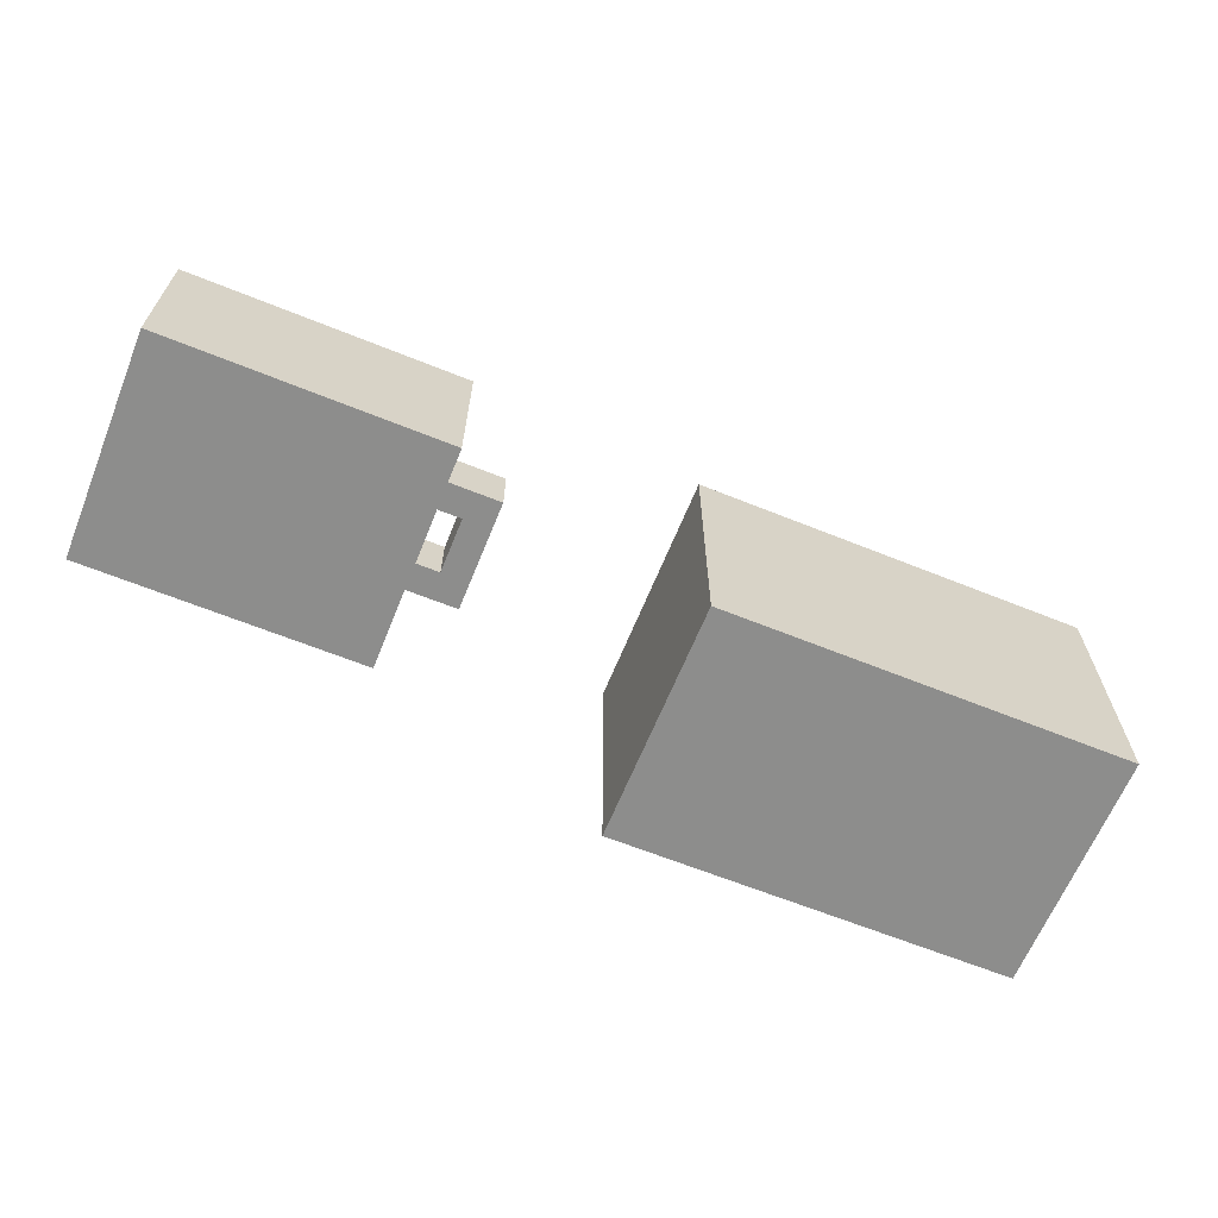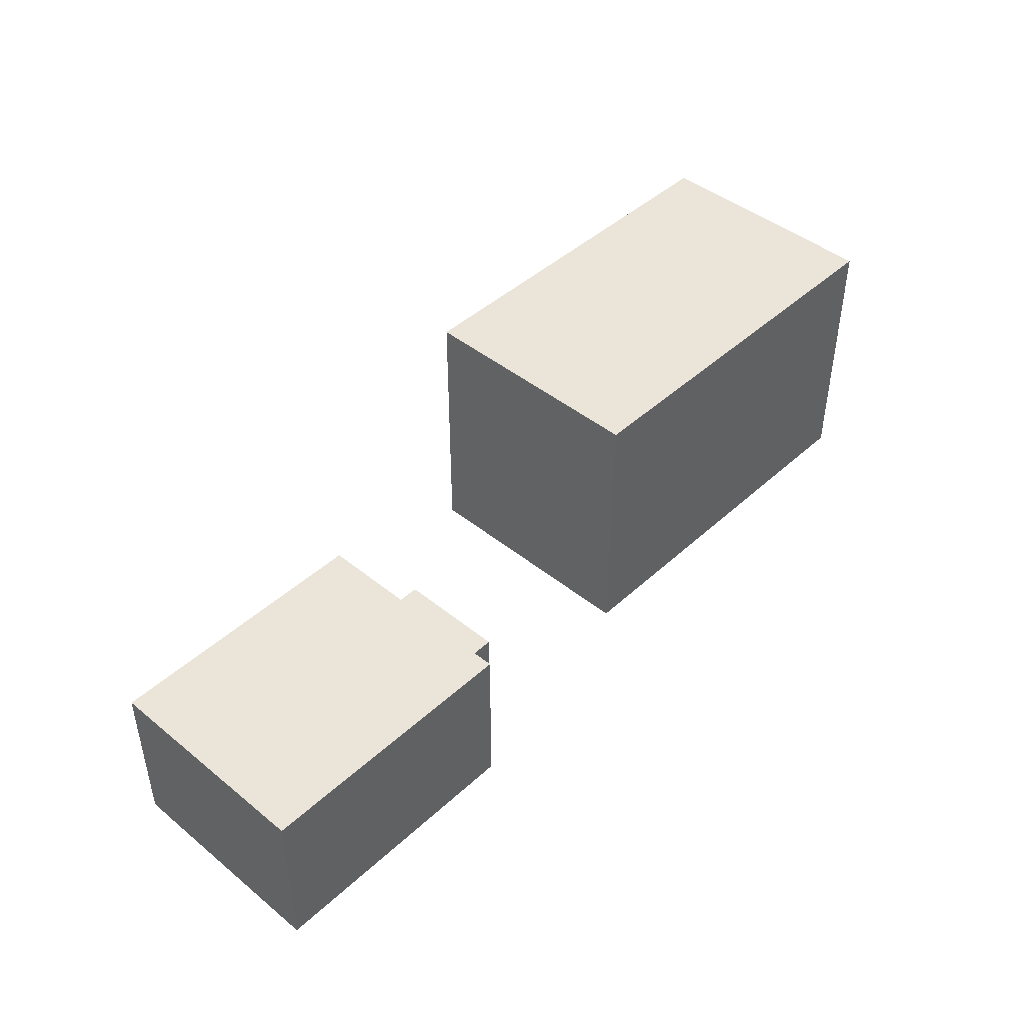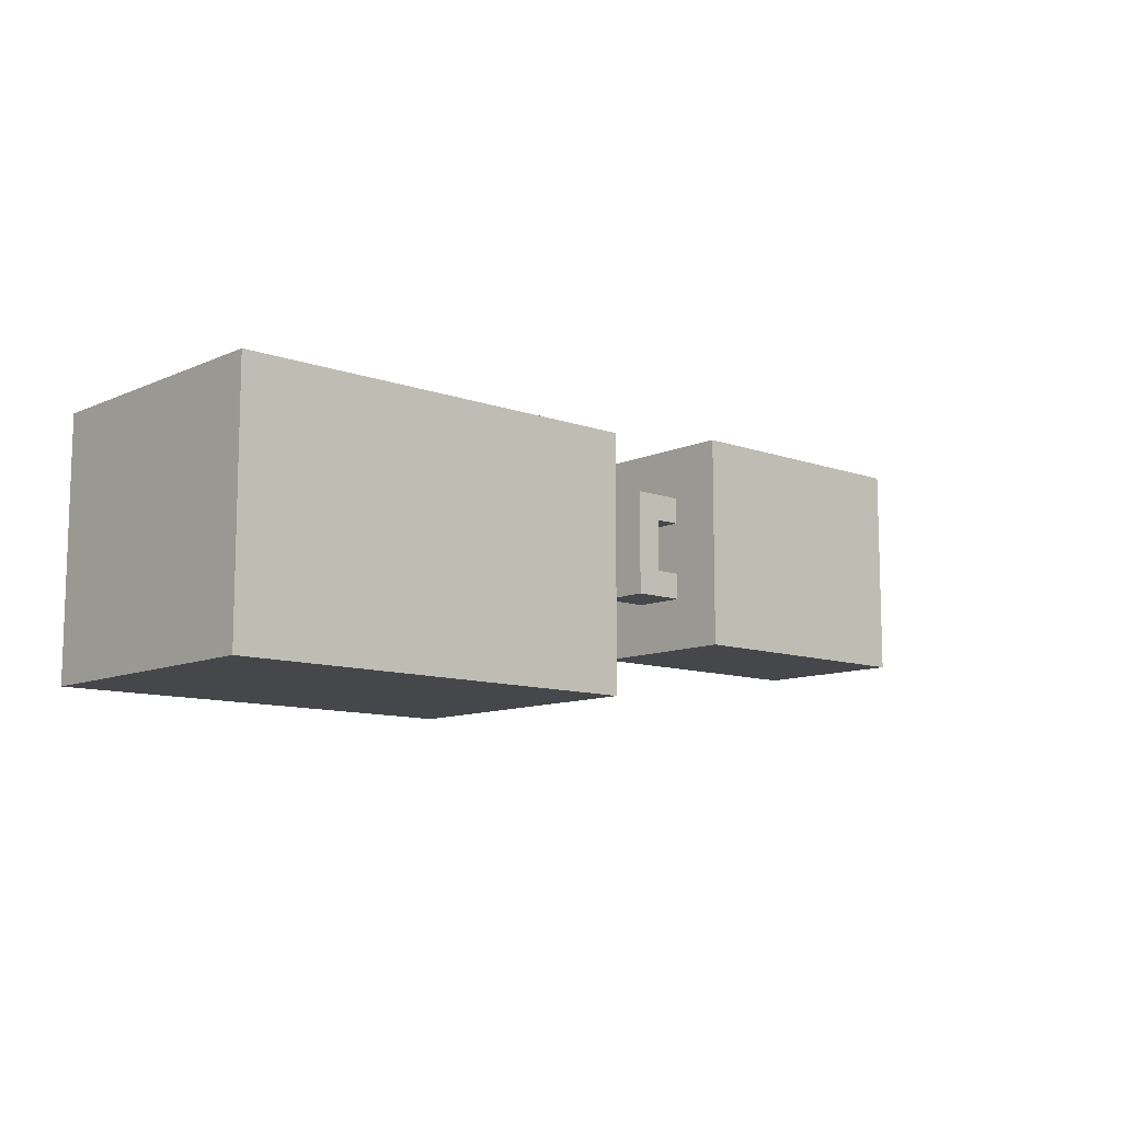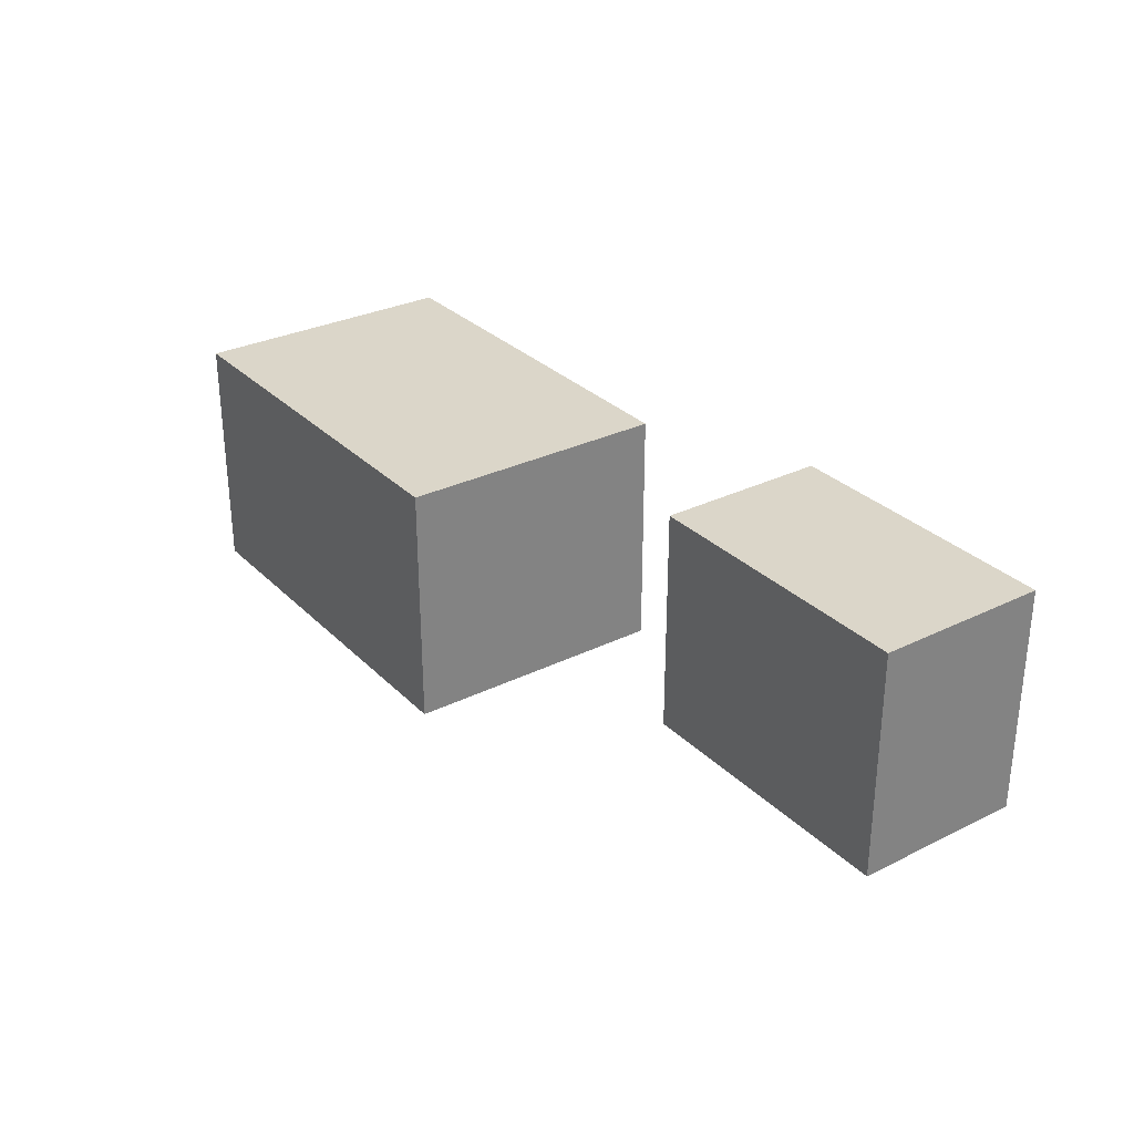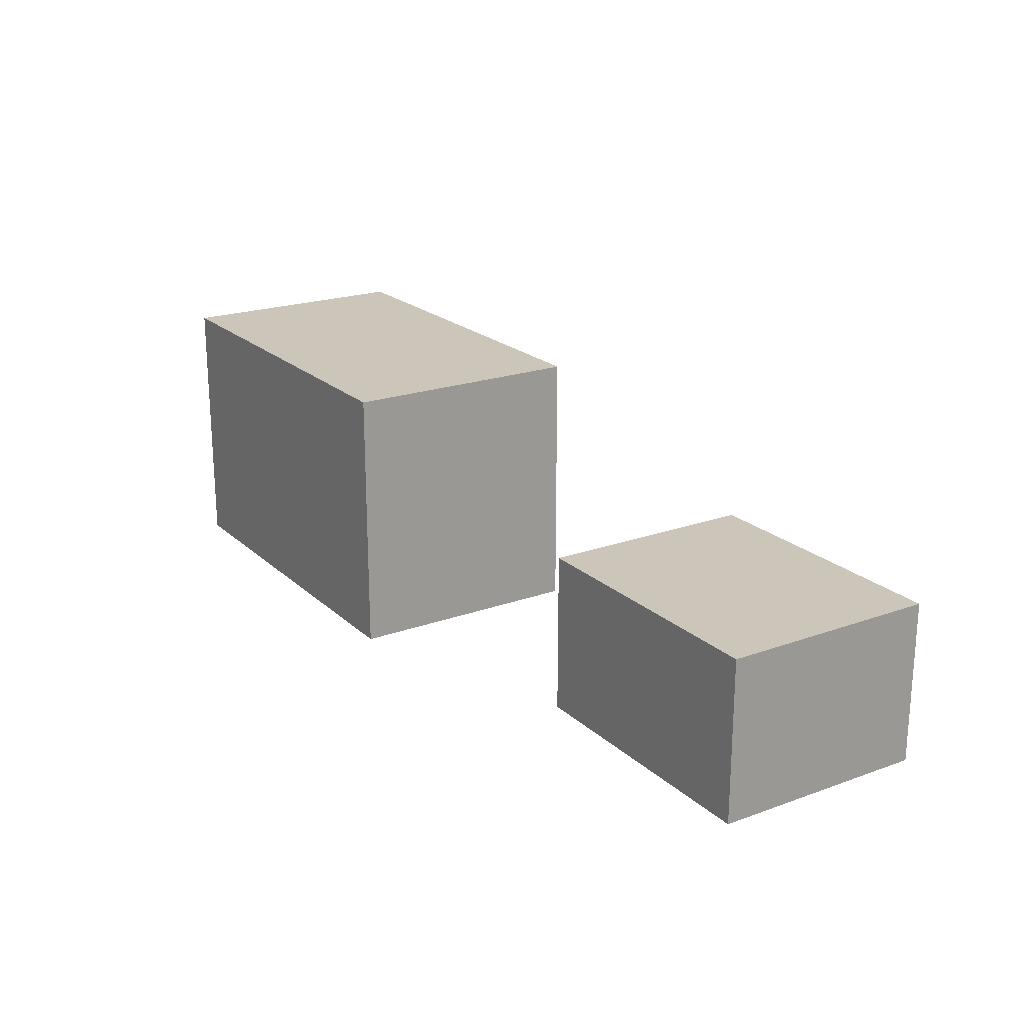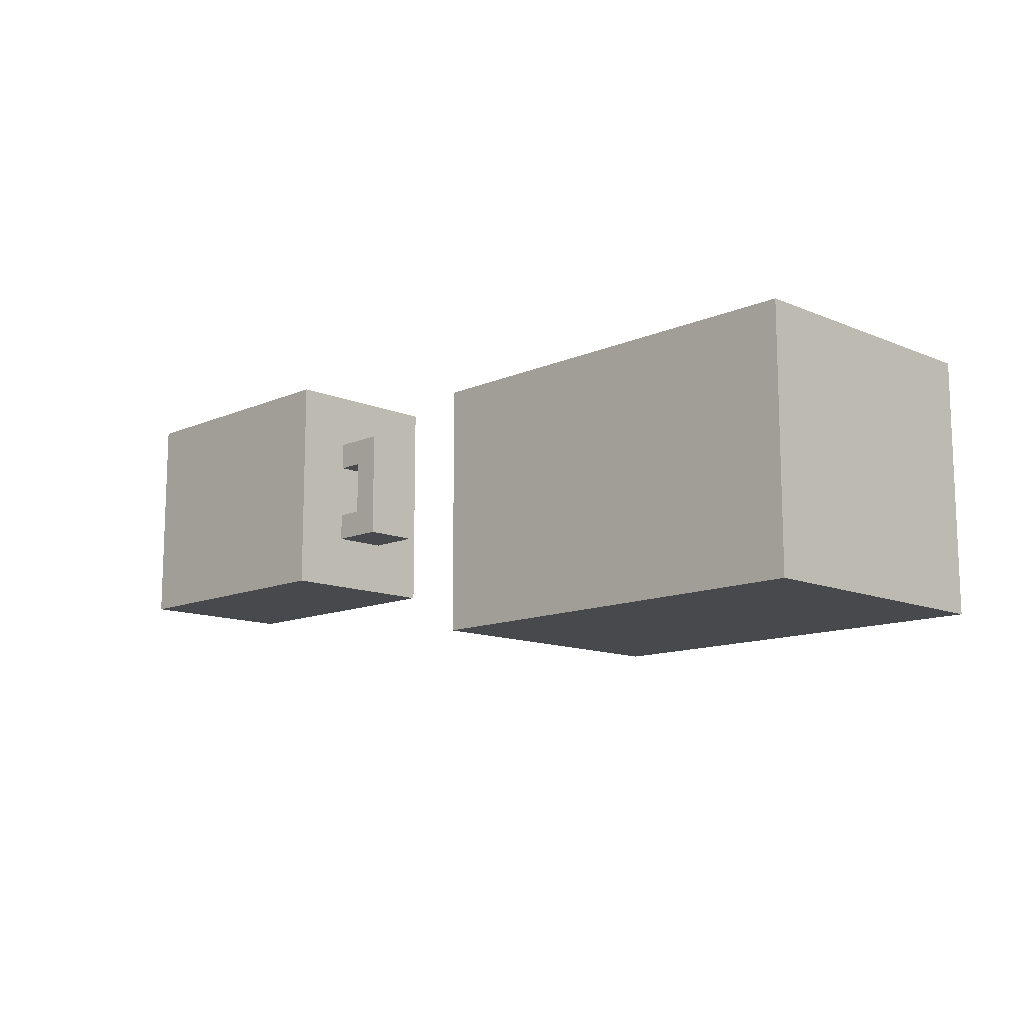
<metadata>
{"format":"obj","ext":"obj","renderer":"f3d","projection":"perspective","resolution":1024,"background":"white","views":[{"elev":-64.5,"azim":-22.1,"up":"+Y"},{"elev":44.5,"azim":-46.7,"up":"+Y"},{"elev":-10.5,"azim":138.0,"up":"+Z"},{"elev":30.0,"azim":-125.6,"up":"+Z"},{"elev":21.0,"azim":-122.8,"up":"+Y"},{"elev":-12.4,"azim":45.5,"up":"+Z"}]}
</metadata>
<code>
o
v -1.7 0 0.9
v -1.7 0 0.1
v -1.7 0.6 0.9
v -1.7 0.6 0.1
v -0.6 0.2 0.6
v -0.6 0.2 0.4
v -0.6 0.4 0.6
v -0.6 0.4 0.4
v 0.2 0 0.7
v 0.2 0 -0.2
v 0.2 0.7 0.7
v 0.2 0.7 -0.2
v 0.2 1 0.7
v 0.2 1 -0.2
v -0.7 0 0.9
v -0.7 0 0.1
v -0.7 0.1 0.8
v -0.7 0.1 0.2
v -0.7 0.2 0.7
v -0.7 0.2 0.6
v -0.7 0.2 0.4
v -0.7 0.2 0.3
v -0.7 0.4 0.7
v -0.7 0.4 0.6
v -0.7 0.4 0.4
v -0.7 0.4 0.3
v -0.7 0.5 0.8
v -0.7 0.5 0.2
v -0.7 0.6 0.9
v -0.7 0.6 0.1
v -0.5 0.2 0.7
v -0.5 0.2 0.3
v -0.5 0.4 0.7
v -0.5 0.4 0.3
v 1.7 0 0.7
v 1.7 0 -0.2
v 1.7 0.7 0.7
v 1.7 0.7 -0.2
v 1.7 1 0.7
v 1.7 1 -0.2
v -1.7 0 0.9
v -1.7 0.6 0.9
v -1.6 0 0.9
v -1.6 0.6 0.9
v -1.5 0 0.9
v -1.5 0.6 0.9
v -1 0 0.9
v -1 0.6 0.9
v -0.9 0 0.9
v -0.9 0.6 0.9
v -0.7 0 0.9
v -0.7 0.6 0.9
v -0.7 0.2 0.7
v -0.7 0.4 0.7
v -0.5 0.2 0.7
v -0.5 0.4 0.7
v 0.2 0 0.7
v 0.2 0.7 0.7
v 0.2 1 0.7
v 1.7 0 0.7
v 1.7 0.7 0.7
v 1.7 1 0.7
v -0.7 0.2 0.4
v -0.7 0.4 0.4
v -0.6 0.2 0.4
v -0.6 0.4 0.4
v -0.7 0.2 0.6
v -0.7 0.4 0.6
v -0.6 0.2 0.6
v -0.6 0.4 0.6
v -0.7 0.2 0.3
v -0.7 0.4 0.3
v -0.5 0.2 0.3
v -0.5 0.4 0.3
v -1.7 0 0.1
v -1.7 0.6 0.1
v -1.6 0 0.1
v -1.6 0.6 0.1
v -1.5 0 0.1
v -1.5 0.6 0.1
v -1 0 0.1
v -1 0.6 0.1
v -0.9 0 0.1
v -0.9 0.6 0.1
v -0.7 0 0.1
v -0.7 0.6 0.1
v 0.2 0 -0.2
v 0.2 0.7 -0.2
v 0.2 1 -0.2
v 0.8 0.6 -0.2
v 0.8 0.7 -0.2
v 0.8 0.8 -0.2
v 1.1 0.6 -0.2
v 1.1 0.7 -0.2
v 1.1 0.8 -0.2
v 1.7 0 -0.2
v 1.7 0.7 -0.2
v 1.7 1 -0.2
v -1.7 0 0.9
v -1.6 0 0.9
v -1.5 0 0.9
v -1 0 0.9
v -0.9 0 0.9
v -0.7 0 0.9
v 0.2 0 0.7
v 1.7 0 0.7
v -1.7 0 0.1
v -1.6 0 0.1
v -1.5 0 0.1
v -1 0 0.1
v -0.9 0 0.1
v -0.7 0 0.1
v 0.2 0 -0.2
v 1.7 0 -0.2
v -0.7 0.2 0.7
v -0.5 0.2 0.7
v -0.7 0.2 0.6
v -0.6 0.2 0.6
v -0.7 0.2 0.4
v -0.6 0.2 0.4
v -0.7 0.2 0.3
v -0.5 0.2 0.3
v -0.7 0.4 0.7
v -0.5 0.4 0.7
v -0.7 0.4 0.6
v -0.6 0.4 0.6
v -0.7 0.4 0.4
v -0.6 0.4 0.4
v -0.7 0.4 0.3
v -0.5 0.4 0.3
v -1.7 0.6 0.9
v -1.6 0.6 0.9
v -1.5 0.6 0.9
v -1 0.6 0.9
v -0.9 0.6 0.9
v -0.7 0.6 0.9
v -1.7 0.6 0.1
v -1.6 0.6 0.1
v -1.5 0.6 0.1
v -1 0.6 0.1
v -0.9 0.6 0.1
v -0.7 0.6 0.1
v 0.2 1 0.7
v 1.7 1 0.7
v 0.2 1 -0.2
v 1.7 1 -0.2
f 3 2 1
f 4 2 3
f 7 6 5
f 8 6 7
f 11 10 9
f 12 10 11
f 13 12 11
f 14 12 13
f 15 16 17
f 17 16 18
f 17 18 19
f 19 18 20
f 20 18 21
f 21 18 22
f 17 19 23
f 20 21 24
f 24 21 25
f 22 18 26
f 15 17 27
f 25 26 27
f 24 25 27
f 17 23 27
f 23 24 27
f 26 18 28
f 27 26 28
f 18 16 28
f 15 27 29
f 27 28 29
f 28 16 30
f 29 28 30
f 31 32 33
f 33 32 34
f 35 36 37
f 37 36 38
f 37 38 39
f 39 38 40
f 43 42 41
f 44 42 43
f 45 44 43
f 46 44 45
f 47 46 45
f 48 46 47
f 49 48 47
f 50 48 49
f 51 50 49
f 52 50 51
f 55 54 53
f 56 54 55
f 60 58 57
f 61 59 58
f 61 58 60
f 62 59 61
f 65 64 63
f 66 64 65
f 67 68 69
f 69 68 70
f 71 72 73
f 73 72 74
f 75 76 77
f 77 76 78
f 77 78 79
f 79 78 80
f 79 80 81
f 81 80 82
f 81 82 83
f 83 82 84
f 83 84 85
f 85 84 86
f 87 88 90
f 88 89 91
f 90 88 91
f 91 89 92
f 87 90 93
f 90 91 93
f 91 92 93
f 93 92 94
f 92 89 95
f 94 92 95
f 93 94 96
f 87 93 96
f 94 95 97
f 96 94 97
f 95 89 98
f 97 95 98
f 107 100 99
f 108 101 100
f 108 100 107
f 109 102 101
f 109 101 108
f 110 103 102
f 110 102 109
f 111 104 103
f 111 103 110
f 112 104 111
f 113 106 105
f 114 106 113
f 117 116 115
f 118 116 117
f 120 116 118
f 121 120 119
f 122 116 120
f 122 120 121
f 123 124 125
f 125 124 126
f 126 124 128
f 127 128 129
f 128 124 130
f 129 128 130
f 131 132 137
f 132 133 138
f 137 132 138
f 133 134 139
f 138 133 139
f 134 135 140
f 139 134 140
f 135 136 141
f 140 135 141
f 141 136 142
f 143 144 145
f 145 144 146

</code>
